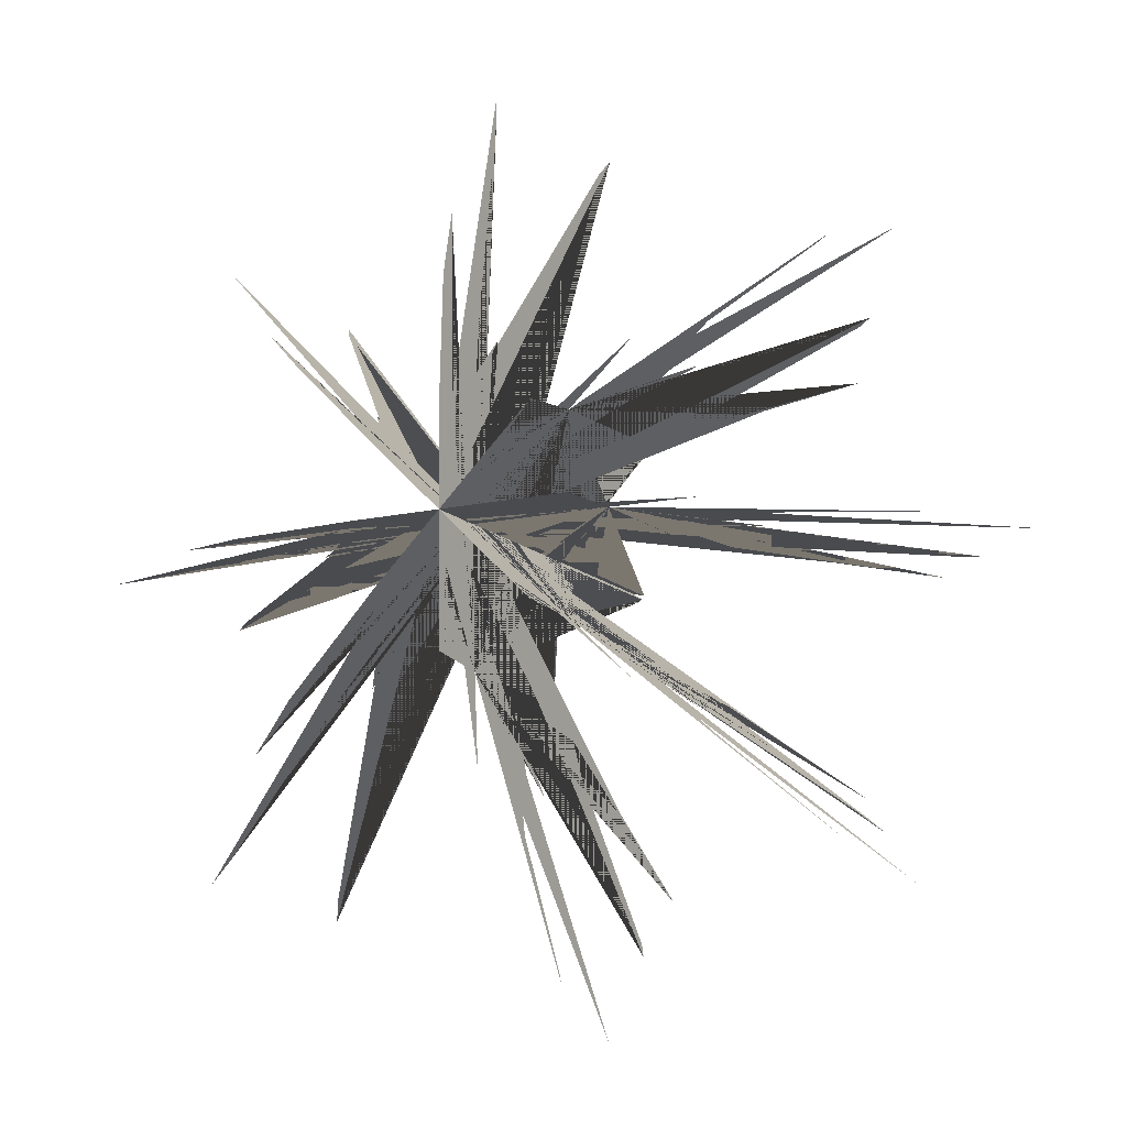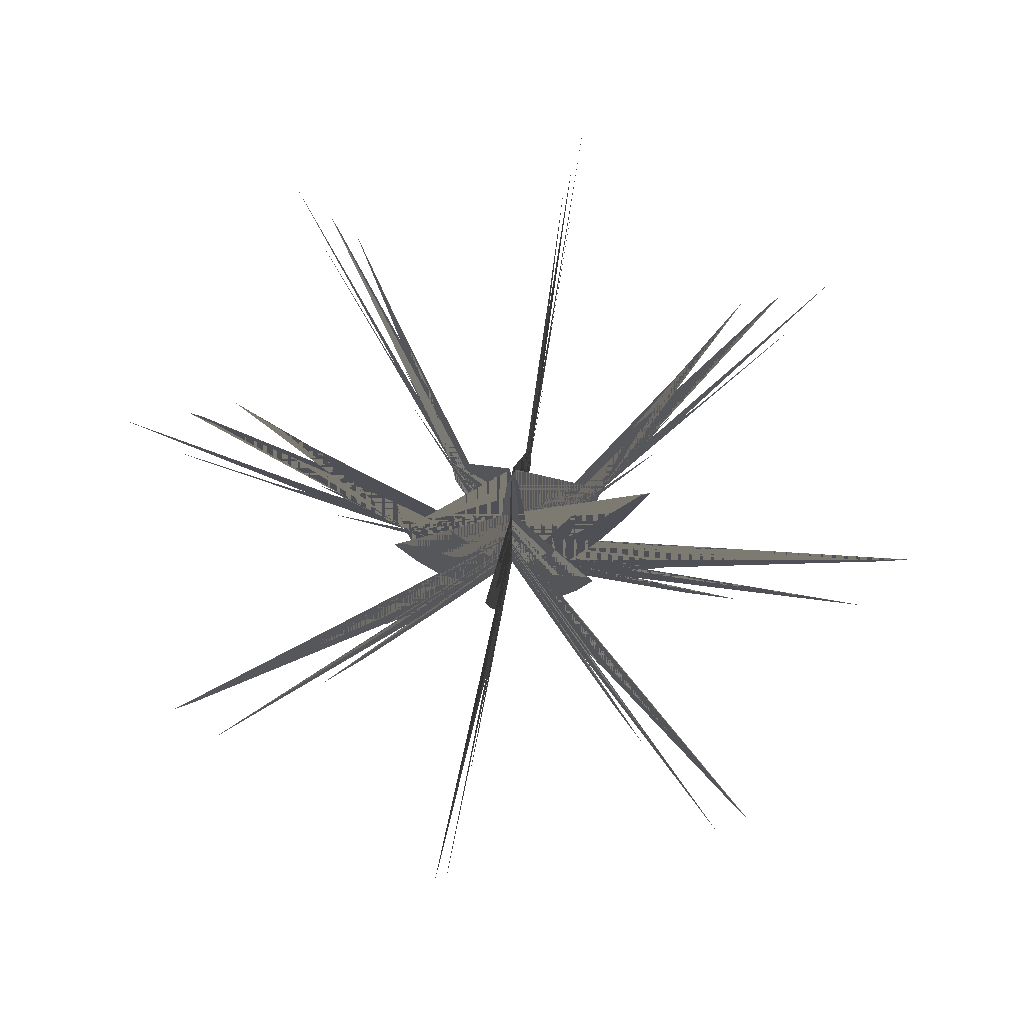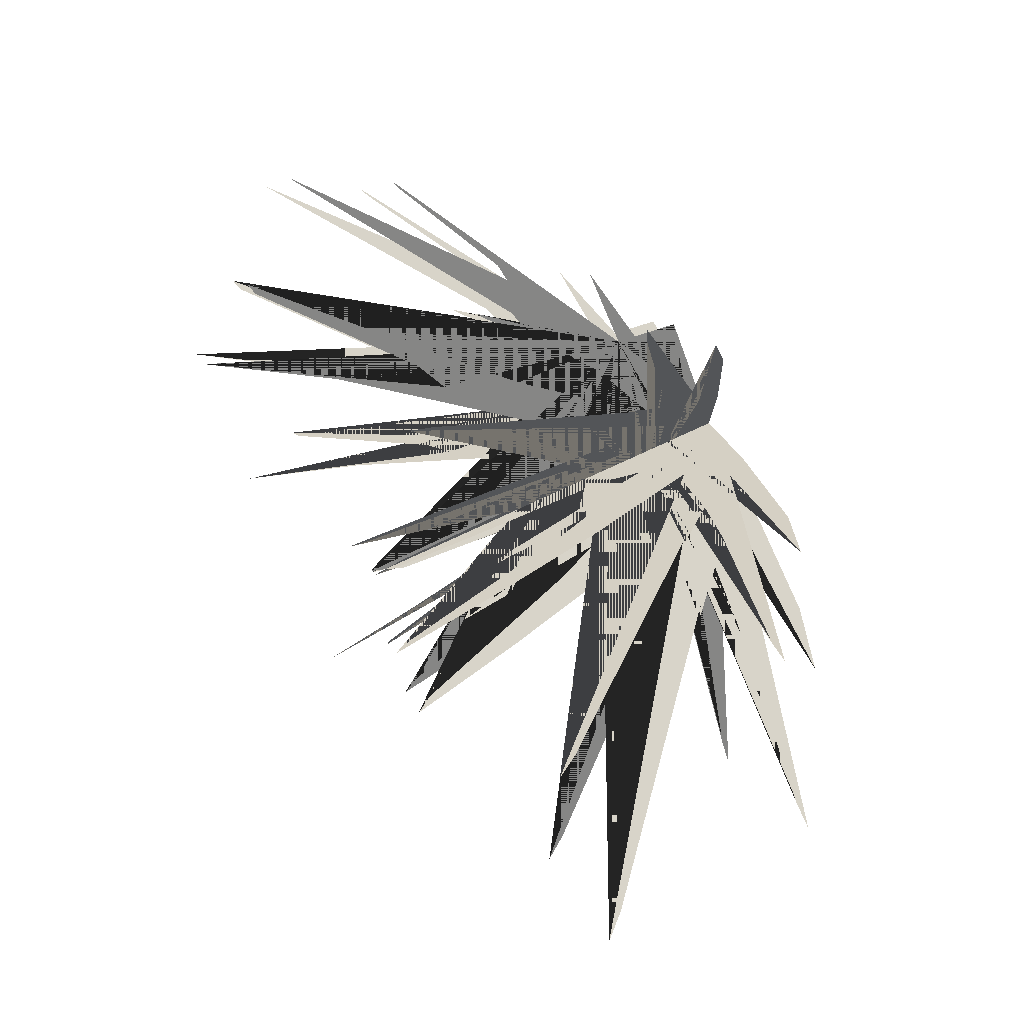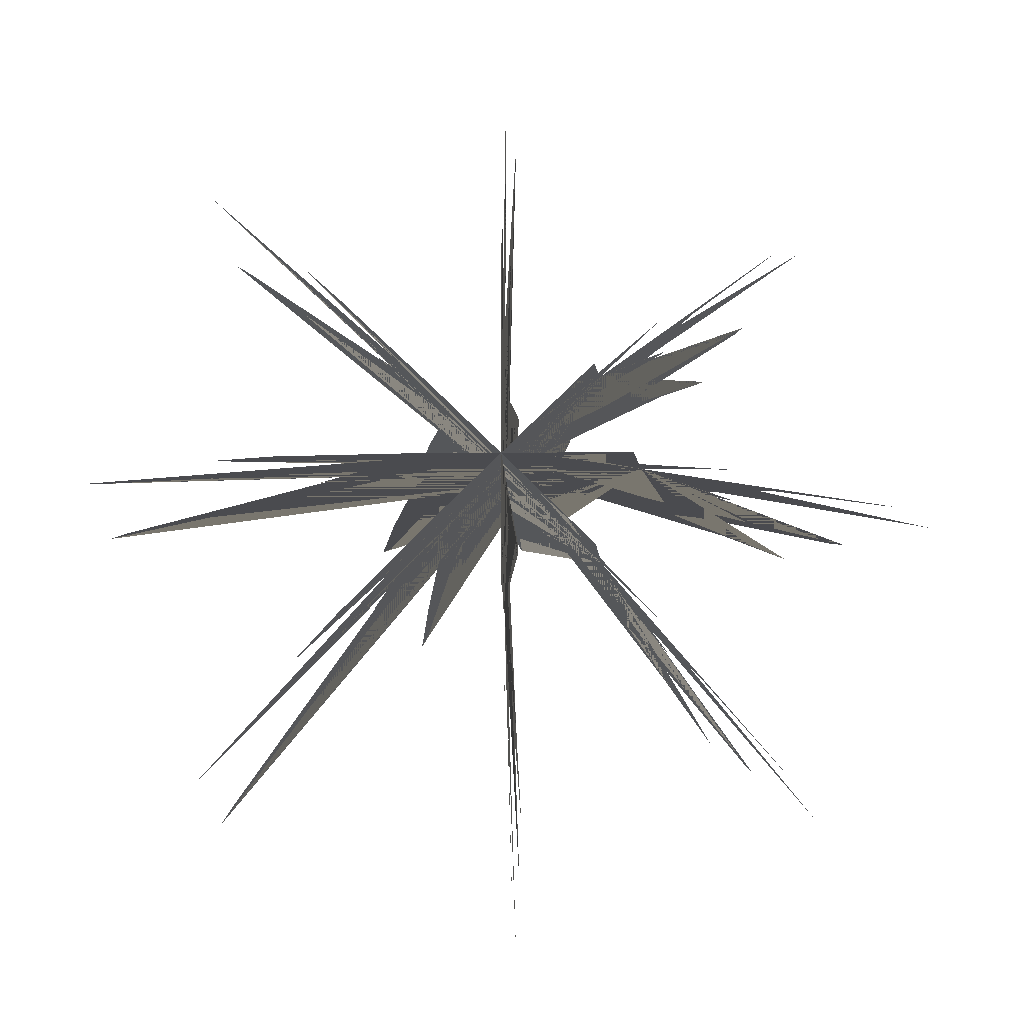
<metadata>
{"format":"obj","ext":"obj","renderer":"f3d","projection":"perspective","resolution":1024,"background":"white","views":[{"elev":-13.7,"azim":28.5,"up":"+Z"},{"elev":74.3,"azim":-79.3,"up":"+Y"},{"elev":75.5,"azim":-115.0,"up":"+Z"},{"elev":-14.3,"azim":2.6,"up":"+Z"}]}
</metadata>
<code>
g Mesh1 Group1 grasses1 Model
v 0.06803 1.914 -3.575
v 0.06803 2.079 -5.838
v 0.06803 1.304 -3.046
v 0.06803 0.6271 -1.397
v 0.06803 0.6036 -1.366
v 0.06803 0.5801 -1.334
v 0.06803 0.5566 -1.303
v 0.06803 0.4704 -1.992
v 0.06803 0.3842 -2.682
v 0.06803 0.2981 -3.371
v 0.06803 0.2228 -1.213
v 0.06803 0.1367 2.378
v 0.06803 0.2777 5.857
v 0.06803 0.6453 7.53
v 0.06803 0.6767 5.987
v 0.06803 0.708 4.444
v 0.06803 0.7393 2.901
v 0.06803 1.421 5.721
v 0.06803 2.102 8.541
v 0.06803 2.784 11.36
v 0.06803 2.76 10.58
v 0.06803 2.384 7.993
v 0.06803 2.008 5.407
v 0.06803 1.873 3.81
v 0.06803 2.217 4.186
v 0.06803 2.562 4.562
v 0.06803 2.907 4.938
v 0.06803 2.82 4.804
v 0.06803 2.734 4.671
v 0.06803 2.648 4.538
v 0.06803 4.045 6.175
v 0.06803 6.184 8.698
v 0.06803 8.322 11.22
v 0.06803 8.944 11.8
v 0.06803 6.531 8.494
v 0.06803 4.118 5.188
v 0.06803 1.705 1.883
v 0.06803 4.631 2.735
v 0.06803 7.749 3.425
v 0.06803 11 4.049
v 0.06803 10.53 3.763
v 0.06803 8.168 3.018
v 0.06803 5.81 2.274
v 0.06803 4.693 1.823
v 0.06803 6.056 1.956
v 0.06803 7.419 2.089
v 0.06803 8.782 2.222
v 0.06803 6.753 1.768
v 0.06803 4.724 1.313
v 0.06803 2.695 0.859
v 0.06803 3.758 0.5037
v 0.06803 6.705 0.3708
v 0.06803 9.68 0.1796
v 0.06803 10.55 -0.1384
v 0.06803 7.795 -0.1698
v 0.06803 5.037 -0.2011
v 0.06803 2.28 -0.2324
v 0.06803 3.259 -0.5693
v 0.06803 4.238 -0.9061
v 0.06803 5.217 -1.243
v 0.06803 5.006 -1.246
v 0.06803 4.199 -1.081
v 0.06803 3.392 -0.9165
v 0.06803 3.811 -1.5
v 0.06803 6.6 -3.749
v 0.06803 9.418 -6.007
v 0.06803 12.46 -7.961
v 0.06803 10.58 -6.802
v 0.06803 8.703 -5.643
v 0.06803 6.823 -4.483
v 0.06803 7.283 -5.376
v 0.06803 8.912 -7.295
v 0.06803 10.54 -9.215
v 0.06803 10.64 -9.538
v 0.06803 7.793 -6.596
v 0.06803 4.914 -3.704
v 0.06803 1.705 -1.068
v 0.06803 2.686 -2.97
v 0.06803 3.829 -4.478
v 0.06803 5.159 -5.877
v 0.06803 5.309 -6.097
v 0.06803 4.8 -5.69
v 0.06803 4.29 -5.282
v 0.06803 4.421 -5.69
v 0.06803 5.831 -7.726
v 0.06803 7.241 -9.763
v 0.06803 8.651 -11.8
v 0.06803 7.186 -10.09
v 0.06803 5.721 -8.384
v 0.06803 4.256 -6.677
v 0.06803 4.348 -7.152
v 0.06803 5.217 -8.719
v 0.06803 6.087 -10.29
v 0.06803 6.191 -10.55
v 0.06803 4.766 -8.228
v 0.06803 3.34 -5.901
f 1 2 3 4 5 6 7 8 9 10 11 12 13 14 15 16 17 18 19 20 21 22 23 24 25 26 27 28 29 30 31 32 33 34 35 36 37 38 39 40 41 42 43 44 45 46 47 48 49 50 51 52 53 54 55 56 57 58 59 60 61 62 63 64 65 66 67 68 69 70 71 72 73 74 75 76 77 78 79 80 81 82 83 84 85 86 87 88 89 90 91 92 93 94 95 96
g Mesh2 Group3 Group2 grasses1 Model
v 3.643 1.914 1.582e-14
v 5.906 2.079 1.728e-14
v 3.114 1.304 1.039e-14
v 1.465 0.6271 4.364e-15
v 1.434 0.6036 4.155e-15
v 1.402 0.5801 3.945e-15
v 1.371 0.5566 3.736e-15
v 2.06 0.4704 2.97e-15
v 2.75 0.3842 2.203e-15
v 3.439 0.2981 1.436e-15
v 1.281 0.2228 7.661e-16
v -2.31 0.1367 -0
v -5.789 0.2777 1.255e-15
v -7.462 0.6453 4.526e-15
v -5.919 0.6767 4.805e-15
v -4.376 0.708 5.084e-15
v -2.833 0.7393 5.363e-15
v -5.653 1.421 1.143e-14
v -8.473 2.102 1.749e-14
v -11.29 2.784 2.356e-14
v -10.51 2.76 2.335e-14
v -7.925 2.384 2e-14
v -5.339 2.008 1.666e-14
v -3.742 1.873 1.545e-14
v -4.118 2.217 1.851e-14
v -4.494 2.562 2.158e-14
v -4.87 2.907 2.465e-14
v -4.736 2.82 2.388e-14
v -4.603 2.734 2.312e-14
v -4.47 2.648 2.235e-14
v -6.107 4.045 3.478e-14
v -8.63 6.184 5.381e-14
v -11.15 8.322 7.284e-14
v -11.73 8.944 7.837e-14
v -8.426 6.531 5.69e-14
v -5.12 4.118 3.543e-14
v -1.815 1.705 1.396e-14
v -2.667 4.631 3.999e-14
v -3.357 7.749 6.774e-14
v -3.981 11 9.665e-14
v -3.695 10.53 9.245e-14
v -2.95 8.168 7.147e-14
v -2.206 5.81 5.049e-14
v -1.754 4.693 4.054e-14
v -1.888 6.056 5.267e-14
v -2.021 7.419 6.48e-14
v -2.154 8.782 7.693e-14
v -1.7 6.753 5.888e-14
v -1.245 4.724 4.082e-14
v -0.791 2.695 2.277e-14
v -0.4357 3.758 3.223e-14
v -0.3028 6.705 5.845e-14
v -0.1116 9.68 8.493e-14
v 0.2065 10.55 9.268e-14
v 0.2378 7.795 6.815e-14
v 0.2691 5.037 4.361e-14
v 0.3005 2.28 1.907e-14
v 0.6373 3.259 2.779e-14
v 0.9741 4.238 3.65e-14
v 1.311 5.217 4.521e-14
v 1.314 5.006 4.333e-14
v 1.149 4.199 3.615e-14
v 0.9846 3.392 2.897e-14
v 1.568 3.811 3.27e-14
v 3.817 6.6 5.751e-14
v 6.075 9.418 8.259e-14
v 8.029 12.46 1.097e-13
v 6.87 10.58 9.296e-14
v 5.711 8.703 7.623e-14
v 4.551 6.823 5.95e-14
v 5.444 7.283 6.359e-14
v 7.364 8.912 7.809e-14
v 9.283 10.54 9.259e-14
v 9.606 10.64 9.344e-14
v 6.664 7.793 6.814e-14
v 3.772 4.914 4.251e-14
v 1.136 1.705 1.396e-14
v 3.038 2.686 2.269e-14
v 4.546 3.829 3.286e-14
v 5.945 5.159 4.469e-14
v 6.165 5.309 4.603e-14
v 5.758 4.8 4.149e-14
v 5.35 4.29 3.696e-14
v 5.758 4.421 3.813e-14
v 7.794 5.831 5.067e-14
v 9.831 7.241 6.322e-14
v 11.87 8.651 7.577e-14
v 10.16 7.186 6.273e-14
v 8.452 5.721 4.97e-14
v 6.745 4.256 3.666e-14
v 7.22 4.348 3.747e-14
v 8.787 5.217 4.521e-14
v 10.35 6.087 5.295e-14
v 10.62 6.191 5.388e-14
v 8.296 4.766 4.119e-14
v 5.969 3.34 2.851e-14
f 97 98 99 100 101 102 103 104 105 106 107 108 109 110 111 112 113 114 115 116 117 118 119 120 121 122 123 124 125 126 127 128 129 130 131 132 133 134 135 136 137 138 139 140 141 142 143 144 145 146 147 148 149 150 151 152 153 154 155 156 157 158 159 160 161 162 163 164 165 166 167 168 169 170 171 172 173 174 175 176 177 178 179 180 181 182 183 184 185 186 187 188 189 190 191 192
g Mesh3 Group4 Group2 grasses1 Model
v 0.06803 1.914 -3.575
v 0.06803 1.304 -3.046
v 0.06803 0.6271 -1.397
v 0.06803 0.6036 -1.366
v 0.06803 0.5801 -1.334
v 0.06803 0.5566 -1.303
v 0.06803 0.4704 -1.992
v 0.06803 0.3842 -2.682
v 0.06803 0.2981 -3.371
v 0.06803 0.2228 -1.213
v 0.06803 0.1367 2.378
v 0.06803 0.2777 5.857
v 0.06803 0.6453 7.53
v 0.06803 0.6767 5.987
v 0.06803 0.708 4.444
v 0.06803 0.7393 2.901
v 0.06803 1.421 5.721
v 0.06803 2.102 8.541
v 0.06803 2.784 11.36
v 0.06803 2.76 10.58
v 0.06803 2.384 7.993
v 0.06803 2.008 5.407
v 0.06803 1.873 3.81
v 0.06803 2.217 4.186
v 0.06803 2.562 4.562
v 0.06803 2.907 4.938
v 0.06803 2.82 4.804
v 0.06803 2.734 4.671
v 0.06803 2.648 4.538
v 0.06803 4.045 6.175
v 0.06803 6.184 8.698
v 0.06803 6.531 8.494
v 0.06803 4.118 5.188
v 0.06803 1.705 1.883
v 0.06803 4.631 2.735
v 0.06803 7.749 3.425
v 0.06803 11 4.049
v 0.06803 10.53 3.763
v 0.06803 8.168 3.018
v 0.06803 5.81 2.274
v 0.06803 4.693 1.823
v 0.06803 6.056 1.956
v 0.06803 7.419 2.089
v 0.06803 8.782 2.222
v 0.06803 6.753 1.768
v 0.06803 4.724 1.313
v 0.06803 2.695 0.859
v 0.06803 3.758 0.5037
v 0.06803 6.705 0.3708
v 0.06803 9.68 0.1796
v 0.06803 10.55 -0.1384
v 0.06803 7.795 -0.1698
v 0.06803 5.037 -0.2011
v 0.06803 2.28 -0.2324
v 0.06803 3.259 -0.5693
v 0.06803 4.238 -0.9061
v 0.06803 5.217 -1.243
v 0.06803 5.006 -1.246
v 0.06803 4.199 -1.081
v 0.06803 3.392 -0.9165
v 0.06803 3.811 -1.5
v 0.06803 6.6 -3.749
v 0.06803 9.418 -6.007
v 0.06803 12.46 -7.961
v 0.06803 8.703 -5.643
v 0.06803 6.823 -4.483
v 0.06803 7.283 -5.376
v 0.06803 8.912 -7.295
v 0.06803 10.64 -9.538
v 0.06803 7.793 -6.596
v 0.06803 4.914 -3.704
v 0.06803 1.705 -1.068
v 0.06803 2.686 -2.97
v 0.06803 3.829 -4.478
v 0.06803 5.159 -5.877
v 0.06803 5.309 -6.097
v 0.06803 4.8 -5.69
v 0.06803 4.29 -5.282
v 0.06803 4.421 -5.69
v 0.06803 5.831 -7.726
v 0.06803 7.241 -9.763
v 0.06803 8.651 -11.8
v 0.06803 7.186 -10.09
v 0.06803 5.721 -8.384
v 0.06803 4.348 -7.152
v 0.06803 5.217 -8.719
v 0.06803 6.087 -10.29
v 0.06803 6.191 -10.55
v 0.06803 4.766 -8.228
v 0.06803 3.34 -5.901
f 193 2 194 195 196 197 198 199 200 201 202 203 204 205 206 207 208 209 210 211 212 213 214 215 216 217 218 219 220 221 222 223 33 34 224 225 226 227 228 229 230 231 232 233 234 235 236 237 238 239 240 241 242 243 244 245 246 247 248 249 250 251 252 253 254 255 256 68 257 258 259 260 73 261 262 263 264 265 266 267 268 269 270 271 272 273 274 275 276 90 277 278 279 280 281 282
g Mesh4 Group6 Group5 grasses1 Model
v 2.596 1.914 2.528
v 4.196 2.079 4.128
v 2.222 1.304 2.154
v 1.056 0.6271 0.9878
v 1.034 0.6036 0.9657
v 1.012 0.5801 0.9435
v 0.9894 0.5566 0.9214
v 1.477 0.4704 1.409
v 1.964 0.3842 1.896
v 2.452 0.2981 2.384
v 0.926 0.2228 0.8579
v -1.613 0.1367 -1.681
v -4.073 0.2777 -4.141
v -5.257 0.6453 -5.325
v -4.166 0.6767 -4.234
v -3.074 0.708 -3.142
v -1.983 0.7393 -2.051
v -3.977 1.421 -4.045
v -5.971 2.102 -6.039
v -7.965 2.784 -8.033
v -7.412 2.76 -7.48
v -5.584 2.384 -5.652
v -3.756 2.008 -3.824
v -2.626 1.873 -2.694
v -2.892 2.217 -2.96
v -3.158 2.562 -3.226
v -3.423 2.907 -3.491
v -3.329 2.82 -3.397
v -3.235 2.734 -3.303
v -3.141 2.648 -3.209
v -4.298 4.045 -4.367
v -6.082 6.184 -6.15
v -7.866 8.322 -7.934
v -8.276 8.944 -8.344
v -5.938 6.531 -6.006
v -3.601 4.118 -3.669
v -1.263 1.705 -1.331
v -1.866 4.631 -1.934
v -2.354 7.749 -2.422
v -2.795 11 -2.863
v -2.593 10.53 -2.661
v -2.066 8.168 -2.134
v -1.54 5.81 -1.608
v -1.221 4.693 -1.289
v -1.315 6.056 -1.383
v -1.409 7.419 -1.477
v -1.503 8.782 -1.571
v -1.182 6.753 -1.25
v -0.8606 4.724 -0.9287
v -0.5394 2.695 -0.6074
v -0.2882 3.758 -0.3562
v -0.1942 6.705 -0.2622
v -0.05896 9.68 -0.127
v 0.1659 10.55 0.09788
v 0.1881 7.795 0.12
v 0.2102 5.037 0.1422
v 0.2324 2.28 0.1644
v 0.4706 3.259 0.4025
v 0.7087 4.238 0.6407
v 0.9469 5.217 0.8789
v 0.9488 5.006 0.8807
v 0.8324 4.199 0.7644
v 0.7161 3.392 0.6481
v 1.129 3.811 1.061
v 2.719 6.6 2.651
v 4.315 9.418 4.247
v 5.698 12.46 5.63
v 4.878 10.58 4.81
v 4.058 8.703 3.99
v 3.238 6.823 3.17
v 3.87 7.283 3.802
v 5.227 8.912 5.159
v 6.584 10.54 6.516
v 6.812 10.64 6.744
v 4.732 7.793 4.664
v 2.687 4.914 2.619
v 0.8232 1.705 0.7552
v 2.168 2.686 2.1
v 3.234 3.829 3.166
v 4.224 5.159 4.156
v 4.379 5.309 4.311
v 4.091 4.8 4.023
v 3.803 4.29 3.735
v 4.091 4.421 4.023
v 5.531 5.831 5.463
v 6.972 7.241 6.904
v 8.412 8.651 8.344
v 7.204 7.186 7.136
v 5.997 5.721 5.929
v 4.789 4.256 4.721
v 5.125 4.348 5.057
v 6.233 5.217 6.165
v 7.341 6.087 7.273
v 7.531 6.191 7.463
v 5.886 4.766 5.818
v 4.241 3.34 4.173
f 283 284 285 286 287 288 289 290 291 292 293 294 295 296 297 298 299 300 301 302 303 304 305 306 307 308 309 310 311 312 313 314 315 316 317 318 319 320 321 322 323 324 325 326 327 328 329 330 331 332 333 334 335 336 337 338 339 340 341 342 343 344 345 346 347 348 349 350 351 352 353 354 355 356 357 358 359 360 361 362 363 364 365 366 367 368 369 370 371 372 373 374 375 376 377 378
g Mesh5 Group7 Group5 grasses1 Model
v 2.596 1.914 -2.528
v 4.196 2.079 -4.128
v 2.222 1.304 -2.154
v 1.056 0.6271 -0.9878
v 1.034 0.6036 -0.9657
v 1.012 0.5801 -0.9435
v 0.9894 0.5566 -0.9214
v 1.477 0.4704 -1.409
v 1.964 0.3842 -1.896
v 2.452 0.2981 -2.384
v 0.926 0.2228 -0.8579
v -1.613 0.1367 1.681
v -4.073 0.2777 4.141
v -5.257 0.6453 5.325
v -4.166 0.6767 4.234
v -3.074 0.708 3.142
v -1.983 0.7393 2.051
v -3.977 1.421 4.045
v -5.971 2.102 6.039
v -7.965 2.784 8.033
v -7.412 2.76 7.48
v -5.584 2.384 5.652
v -3.756 2.008 3.824
v -2.626 1.873 2.694
v -2.892 2.217 2.96
v -3.158 2.562 3.226
v -3.423 2.907 3.491
v -3.329 2.82 3.397
v -3.235 2.734 3.303
v -3.141 2.648 3.209
v -4.298 4.045 4.367
v -6.082 6.184 6.15
v -7.866 8.322 7.934
v -8.276 8.944 8.344
v -5.938 6.531 6.006
v -3.601 4.118 3.669
v -1.263 1.705 1.331
v -1.866 4.631 1.934
v -2.354 7.749 2.422
v -2.795 11 2.863
v -2.593 10.53 2.661
v -2.066 8.168 2.134
v -1.54 5.81 1.608
v -1.221 4.693 1.289
v -1.315 6.056 1.383
v -1.409 7.419 1.477
v -1.503 8.782 1.571
v -1.182 6.753 1.25
v -0.8606 4.724 0.9287
v -0.5394 2.695 0.6074
v -0.2882 3.758 0.3562
v -0.1942 6.705 0.2622
v -0.05896 9.68 0.127
v 0.1659 10.55 -0.09788
v 0.1881 7.795 -0.12
v 0.2102 5.037 -0.1422
v 0.2324 2.28 -0.1644
v 0.4706 3.259 -0.4025
v 0.7087 4.238 -0.6407
v 0.9469 5.217 -0.8789
v 0.9488 5.006 -0.8807
v 0.8324 4.199 -0.7644
v 0.7161 3.392 -0.6481
v 1.129 3.811 -1.061
v 2.719 6.6 -2.651
v 4.315 9.418 -4.247
v 5.698 12.46 -5.63
v 4.878 10.58 -4.81
v 4.058 8.703 -3.99
v 3.238 6.823 -3.17
v 3.87 7.283 -3.802
v 5.227 8.912 -5.159
v 6.584 10.54 -6.516
v 6.812 10.64 -6.744
v 4.732 7.793 -4.664
v 2.687 4.914 -2.619
v 0.8232 1.705 -0.7552
v 2.168 2.686 -2.1
v 3.234 3.829 -3.166
v 4.224 5.159 -4.156
v 4.379 5.309 -4.311
v 4.091 4.8 -4.023
v 3.803 4.29 -3.735
v 4.091 4.421 -4.023
v 5.531 5.831 -5.463
v 6.972 7.241 -6.904
v 8.412 8.651 -8.344
v 7.204 7.186 -7.136
v 5.997 5.721 -5.929
v 4.789 4.256 -4.721
v 5.125 4.348 -5.057
v 6.233 5.217 -6.165
v 7.341 6.087 -7.273
v 7.531 6.191 -7.463
v 5.886 4.766 -5.818
v 4.241 3.34 -4.173
f 379 380 381 382 383 384 385 386 387 388 389 390 391 392 393 394 395 396 397 398 399 400 401 402 403 404 405 406 407 408 409 410 411 412 413 414 415 416 417 418 419 420 421 422 423 424 425 426 427 428 429 430 431 432 433 434 435 436 437 438 439 440 441 442 443 444 445 446 447 448 449 450 451 452 453 454 455 456 457 458 459 460 461 462 463 464 465 466 467 468 469 470 471 472 473 474

</code>
